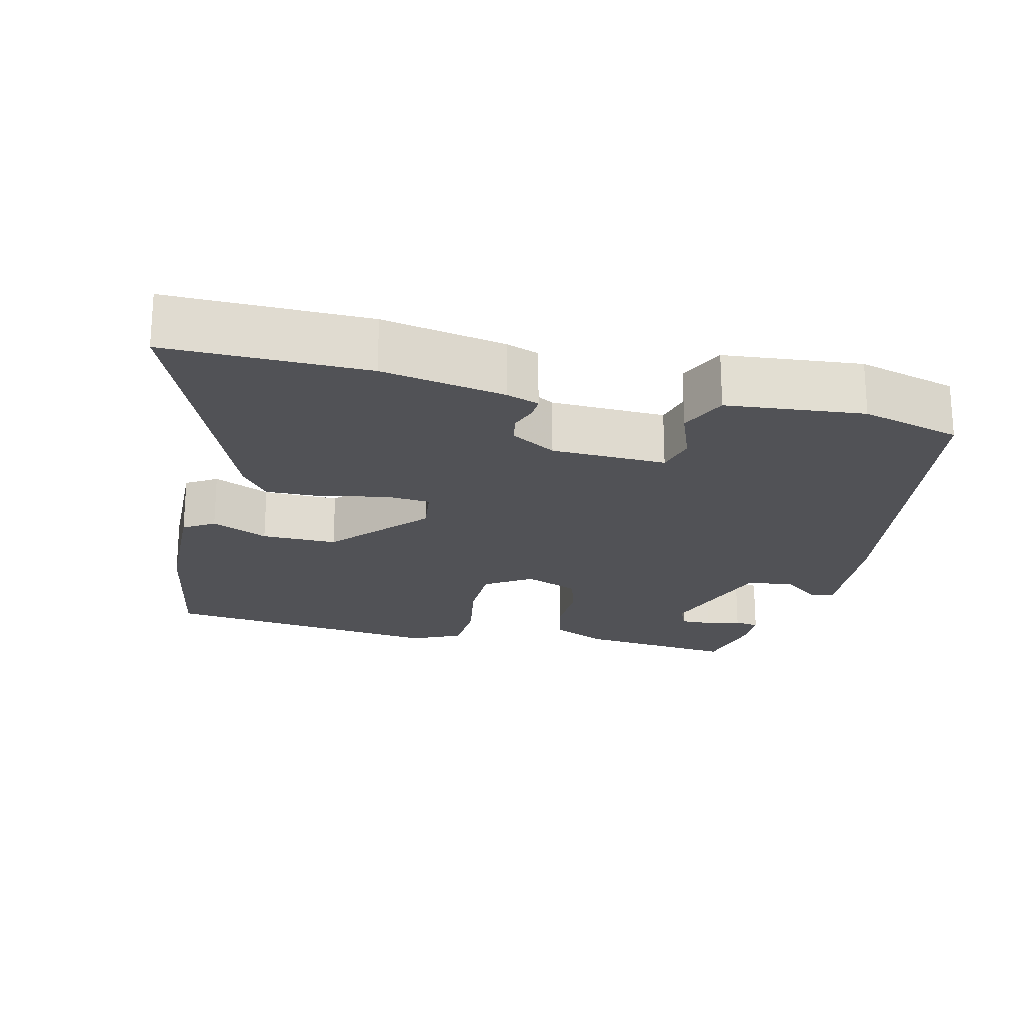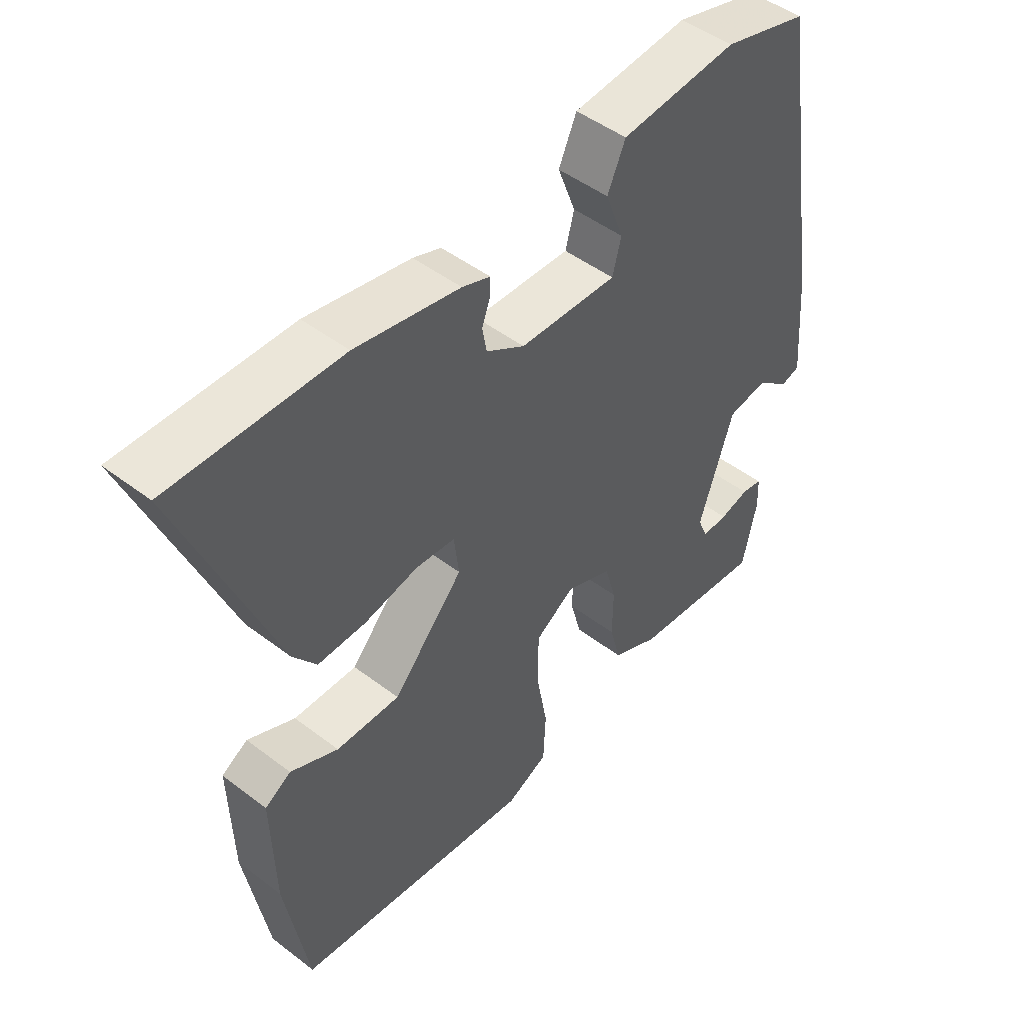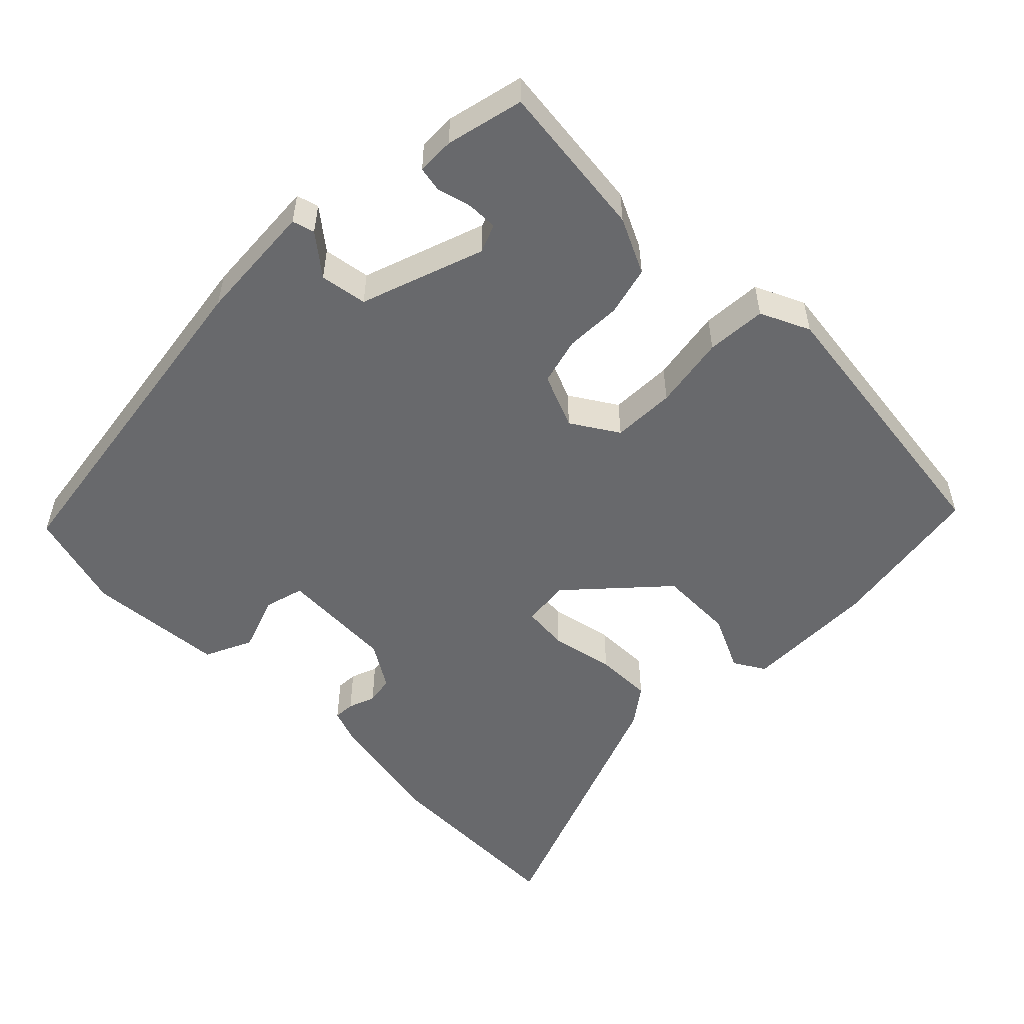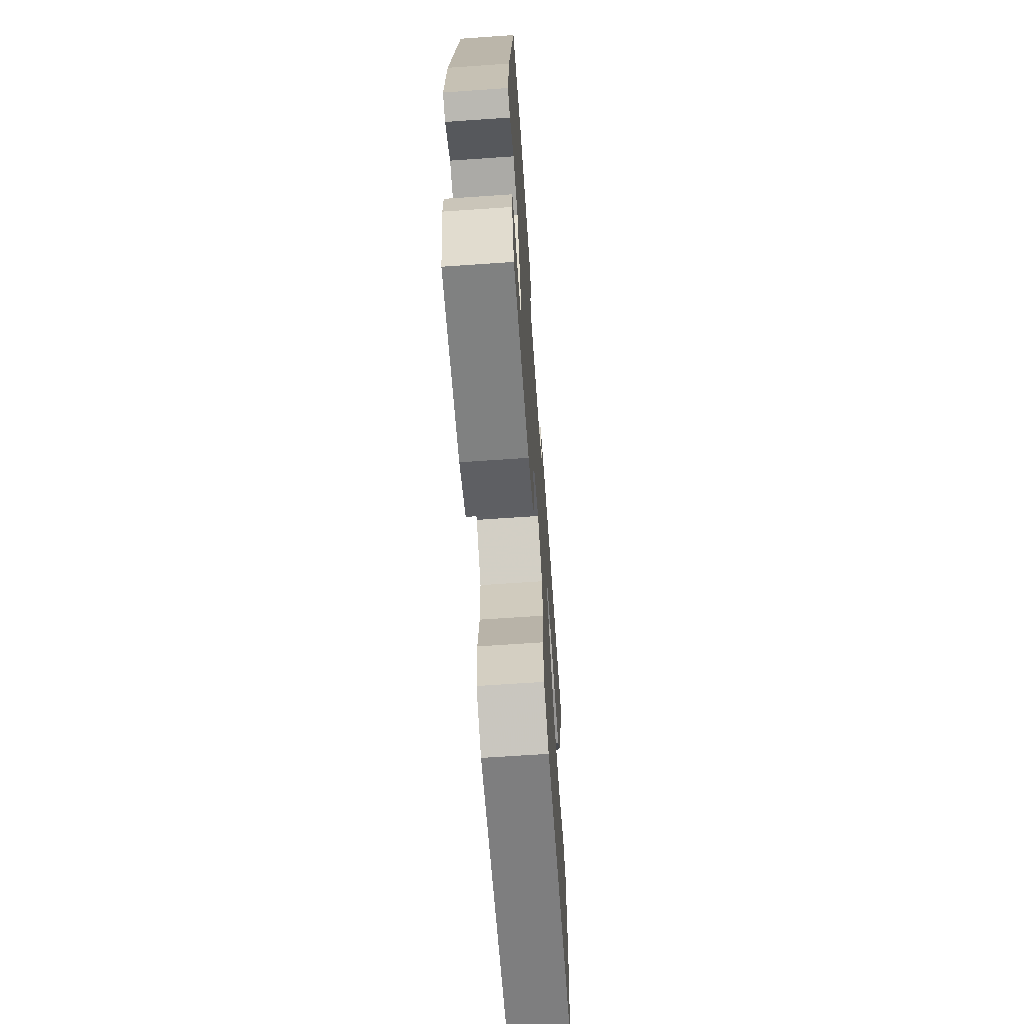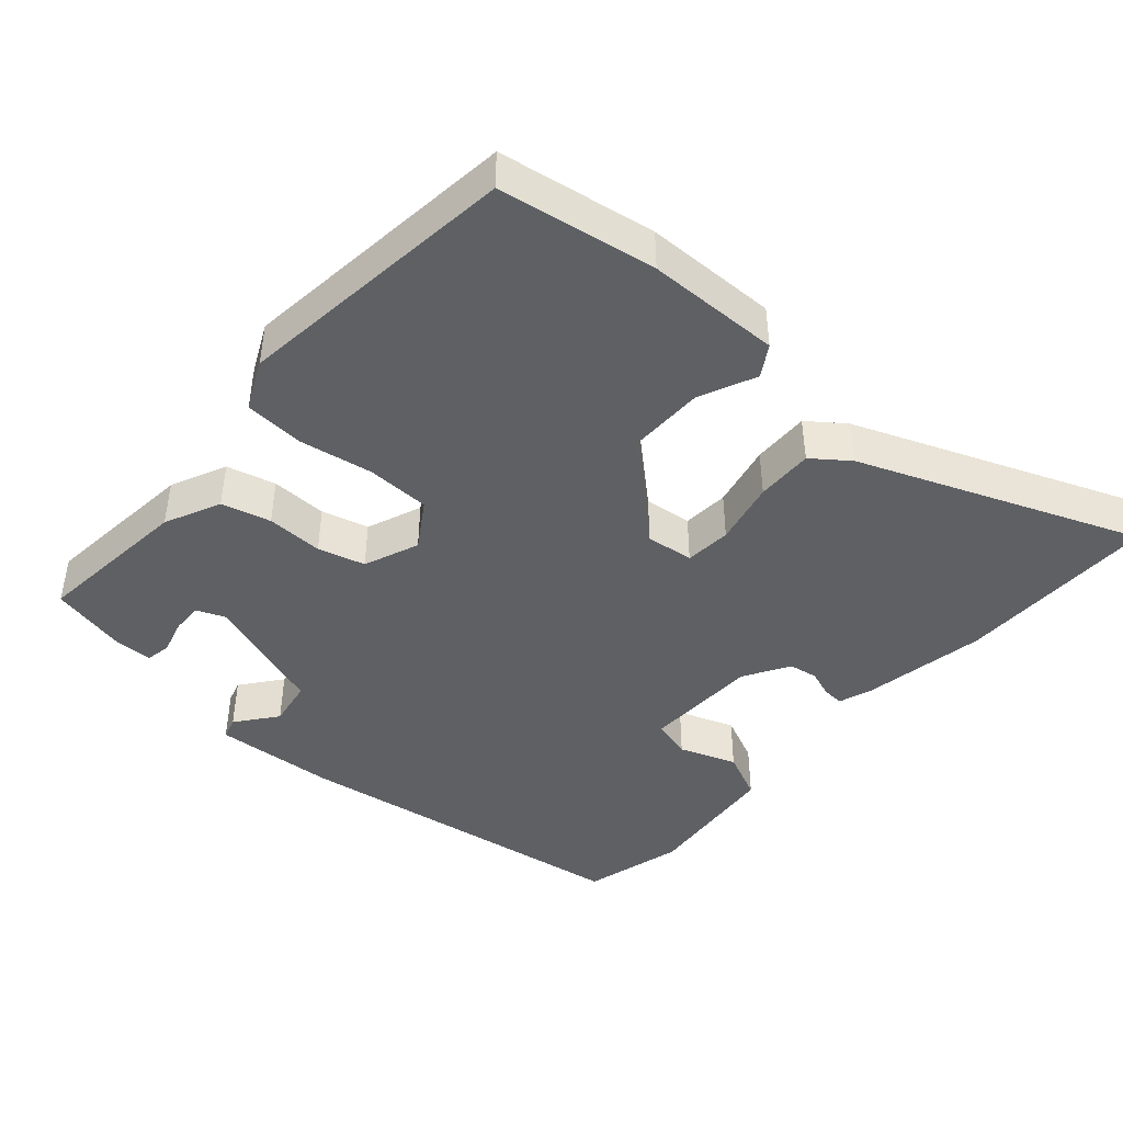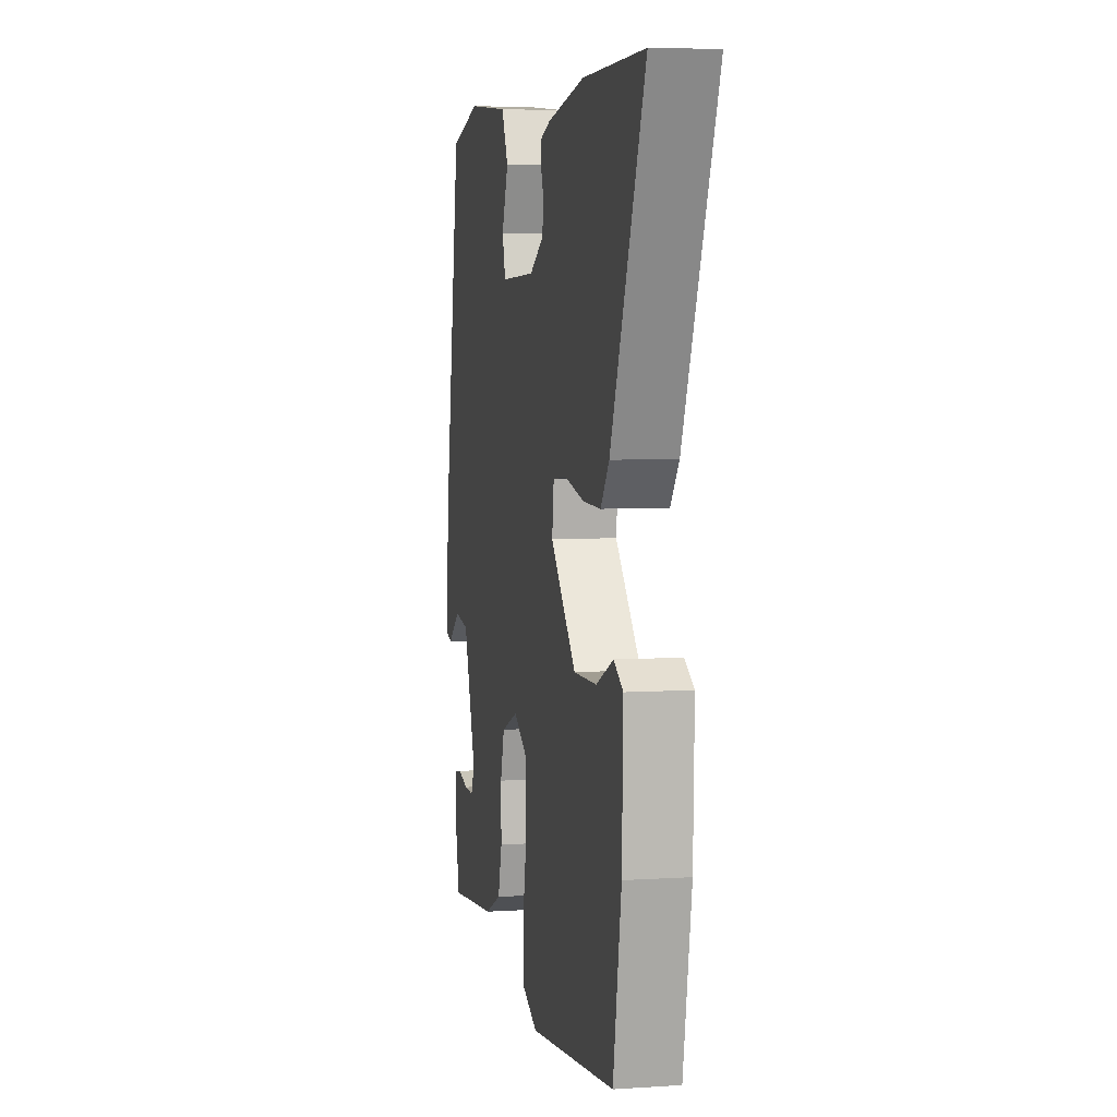
<metadata>
{"format":"obj","ext":"obj","renderer":"f3d","projection":"perspective","resolution":1024,"background":"white","views":[{"elev":-21.3,"azim":-13.5,"up":"+Y"},{"elev":47.7,"azim":-49.3,"up":"+Z"},{"elev":-52.8,"azim":134.4,"up":"+Y"},{"elev":-66.1,"azim":94.0,"up":"+Z"},{"elev":-44.1,"azim":-131.6,"up":"+Y"},{"elev":5.2,"azim":-101.7,"up":"+Z"}]}
</metadata>
<code>
v -0.472 0.07 -0.49
v -0.509 0.07 -0.275
v -0.514 0.07 -0.093
v -0.472 0.07 -0.067
v -0.395 0.07 -0.102
v -0.292 0.07 -0.103
v -0.178 0.07 0.025
v -0.186 0.07 0.09
v -0.249 0.07 0.095
v -0.336 0.07 0.076
v -0.414 0.07 0.074
v -0.452 0.07 0.124
v -0.604 0.07 0.501
v -0.331 0.07 0.498
v -0.163 0.07 0.467
v -0.118 0.07 0.451
v -0.119 0.07 0.422
v -0.132 0.07 0.385
v -0.125 0.07 0.346
v -0.063 0.07 0.309
v 0.094 0.07 0.304
v 0.108 0.07 0.358
v 0.079 0.07 0.435
v 0.108 0.07 0.5
v 0.296 0.07 0.518
v 0.432 0.07 0.481
v 0.507 0.07 0.009
v 0.52 0.07 -0.156
v 0.49 0.07 -0.165
v 0.435 0.07 -0.122
v 0.371 0.07 -0.133
v 0.315 0.07 -0.302
v 0.331 0.07 -0.34
v 0.373 0.07 -0.339
v 0.42 0.07 -0.326
v 0.454 0.07 -0.332
v 0.456 0.07 -0.383
v 0.433 0.07 -0.489
v 0.219 0.07 -0.467
v 0.143 0.07 -0.432
v 0.125 0.07 -0.365
v 0.126 0.07 -0.288
v 0.108 0.07 -0.224
v 0.033 0.07 -0.194
v -0.03 0.07 -0.235
v -0.031 0.07 -0.321
v -0.013 0.07 -0.421
v -0.017 0.07 -0.503
v -0.084 0.07 -0.535
v -0.472 0 -0.49
v -0.509 0 -0.275
v -0.514 0 -0.093
v -0.472 0 -0.067
v -0.395 0 -0.102
v -0.292 0 -0.103
v -0.178 0 0.025
v -0.186 0 0.09
v -0.249 0 0.095
v -0.336 0 0.076
v -0.414 0 0.074
v -0.452 0 0.124
v -0.604 0 0.501
v -0.331 0 0.498
v -0.163 0 0.467
v -0.118 0 0.451
v -0.119 0 0.422
v -0.132 0 0.385
v -0.125 0 0.346
v -0.063 0 0.309
v 0.094 0 0.304
v 0.108 0 0.358
v 0.079 0 0.435
v 0.108 0 0.5
v 0.296 0 0.518
v 0.432 0 0.481
v 0.507 0 0.009
v 0.52 0 -0.156
v 0.49 0 -0.165
v 0.435 0 -0.122
v 0.371 0 -0.133
v 0.315 0 -0.302
v 0.331 0 -0.34
v 0.373 0 -0.339
v 0.42 0 -0.326
v 0.454 0 -0.332
v 0.456 0 -0.383
v 0.433 0 -0.489
v 0.219 0 -0.467
v 0.143 0 -0.432
v 0.125 0 -0.365
v 0.126 0 -0.288
v 0.108 0 -0.224
v 0.033 0 -0.194
v -0.03 0 -0.235
v -0.031 0 -0.321
v -0.013 0 -0.421
v -0.017 0 -0.503
v -0.084 0 -0.535
f 46 47 48 49
f 45 46 49 1
f 44 45 1 2
f 39 40 41 42
f 39 42 43
f 38 39 43
f 34 35 36 37
f 33 34 37 38
f 27 28 29 30
f 27 30 31
f 26 27 31
f 25 26 31 32
f 22 23 24 25
f 21 22 25 32
f 15 16 17 18
f 15 18 19
f 14 15 19
f 13 14 19
f 12 13 19 20
f 9 10 11 12
f 8 9 12 20
f 2 3 4 5
f 44 2 5 6
f 33 38 43
f 32 33 43
f 32 43 44
f 21 32 44
f 7 8 20 21
f 6 7 21 44
f 98 97 96 95
f 50 98 95 94
f 51 50 94 93
f 91 90 89 88
f 92 91 88
f 92 88 87
f 86 85 84 83
f 87 86 83 82
f 79 78 77 76
f 80 79 76
f 80 76 75
f 81 80 75 74
f 74 73 72 71
f 81 74 71 70
f 67 66 65 64
f 68 67 64
f 68 64 63
f 68 63 62
f 69 68 62 61
f 61 60 59 58
f 69 61 58 57
f 54 53 52 51
f 55 54 51 93
f 92 87 82
f 92 82 81
f 93 92 81
f 93 81 70
f 70 69 57 56
f 93 70 56 55
f 1 50 51 2
f 2 51 52 3
f 3 52 53 4
f 4 53 54 5
f 5 54 55 6
f 6 55 56 7
f 7 56 57 8
f 8 57 58 9
f 9 58 59 10
f 10 59 60 11
f 11 60 61 12
f 12 61 62 13
f 13 62 63 14
f 14 63 64 15
f 15 64 65 16
f 16 65 66 17
f 17 66 67 18
f 18 67 68 19
f 19 68 69 20
f 20 69 70 21
f 21 70 71 22
f 22 71 72 23
f 23 72 73 24
f 24 73 74 25
f 25 74 75 26
f 26 75 76 27
f 27 76 77 28
f 28 77 78 29
f 29 78 79 30
f 30 79 80 31
f 31 80 81 32
f 32 81 82 33
f 33 82 83 34
f 34 83 84 35
f 35 84 85 36
f 36 85 86 37
f 37 86 87 38
f 38 87 88 39
f 39 88 89 40
f 40 89 90 41
f 41 90 91 42
f 42 91 92 43
f 43 92 93 44
f 44 93 94 45
f 45 94 95 46
f 46 95 96 47
f 47 96 97 48
f 48 97 98 49
f 49 98 50 1

</code>
